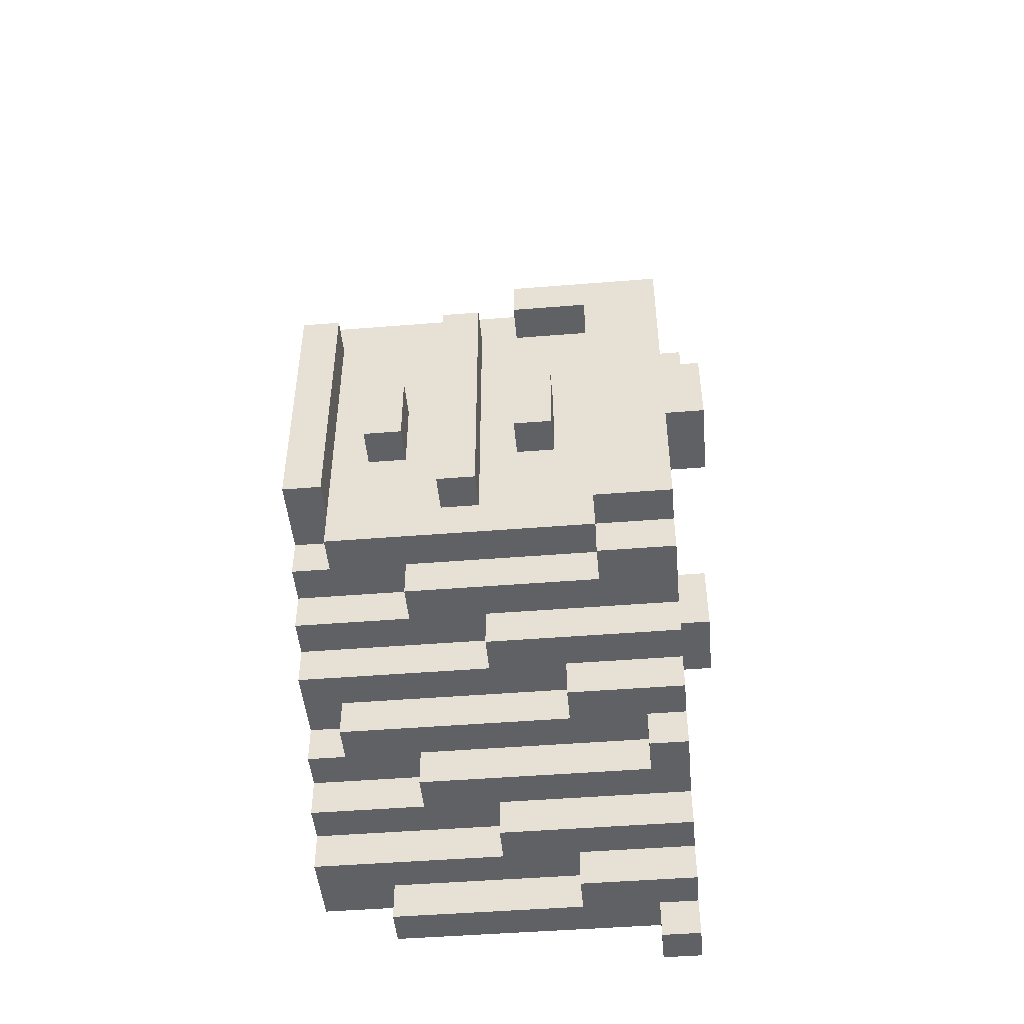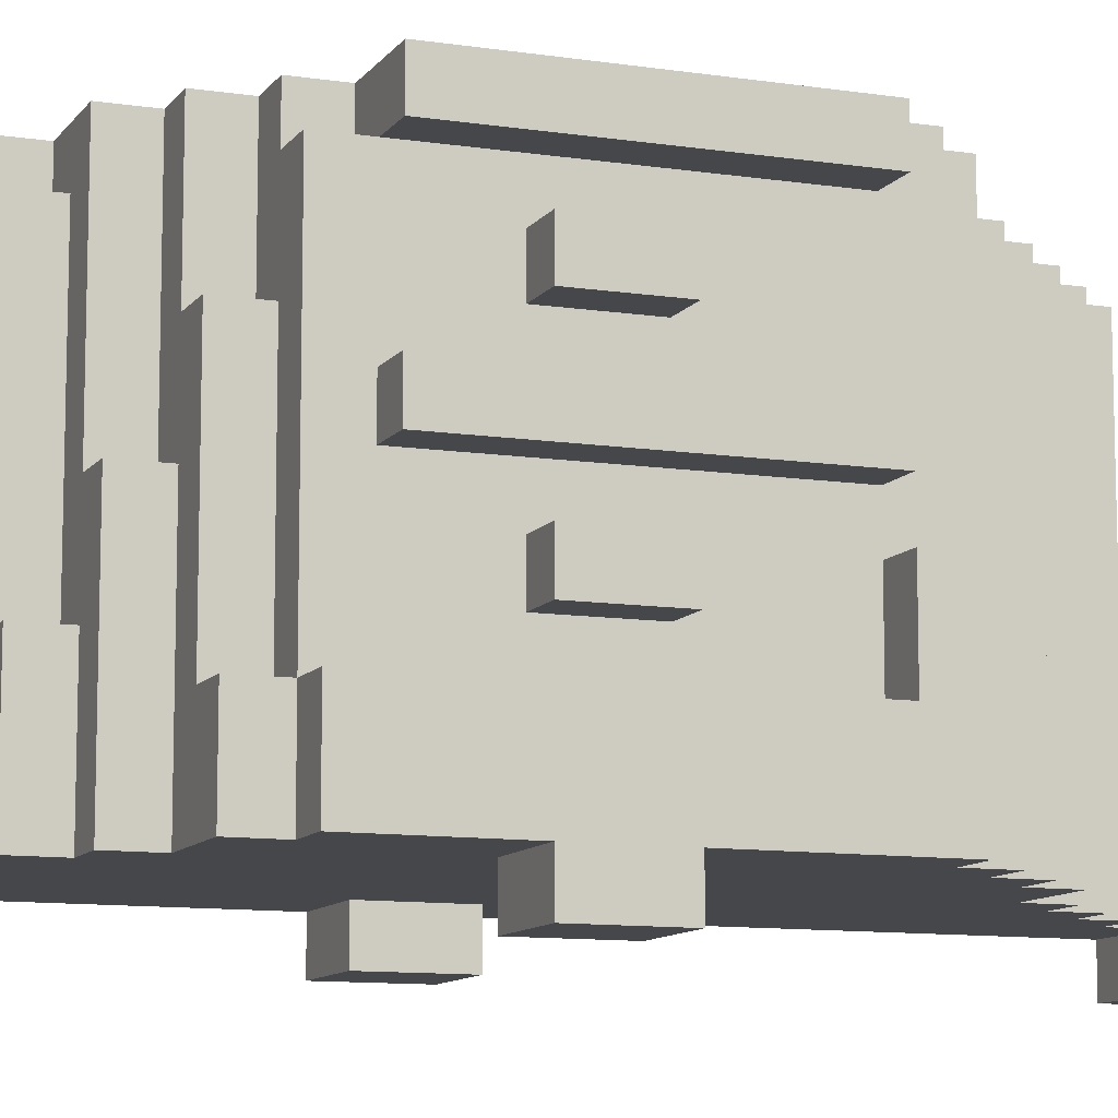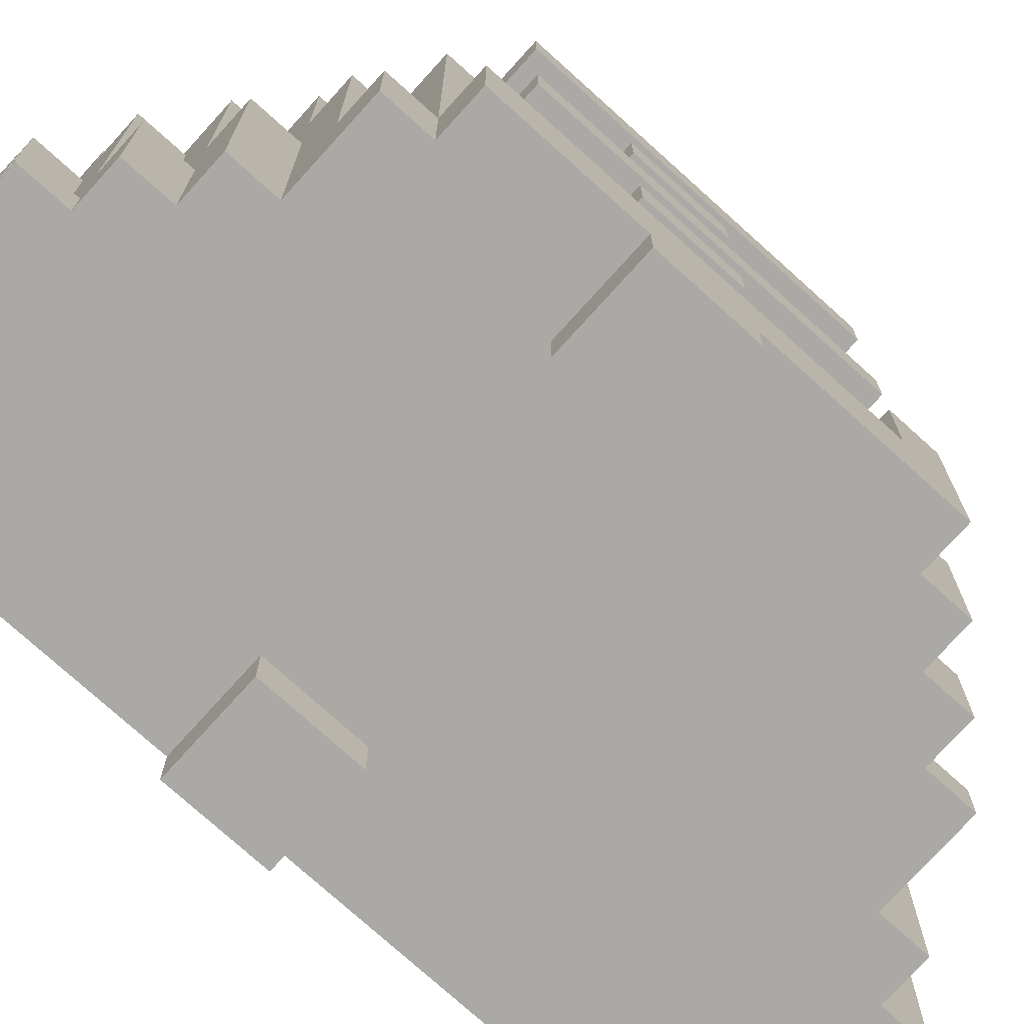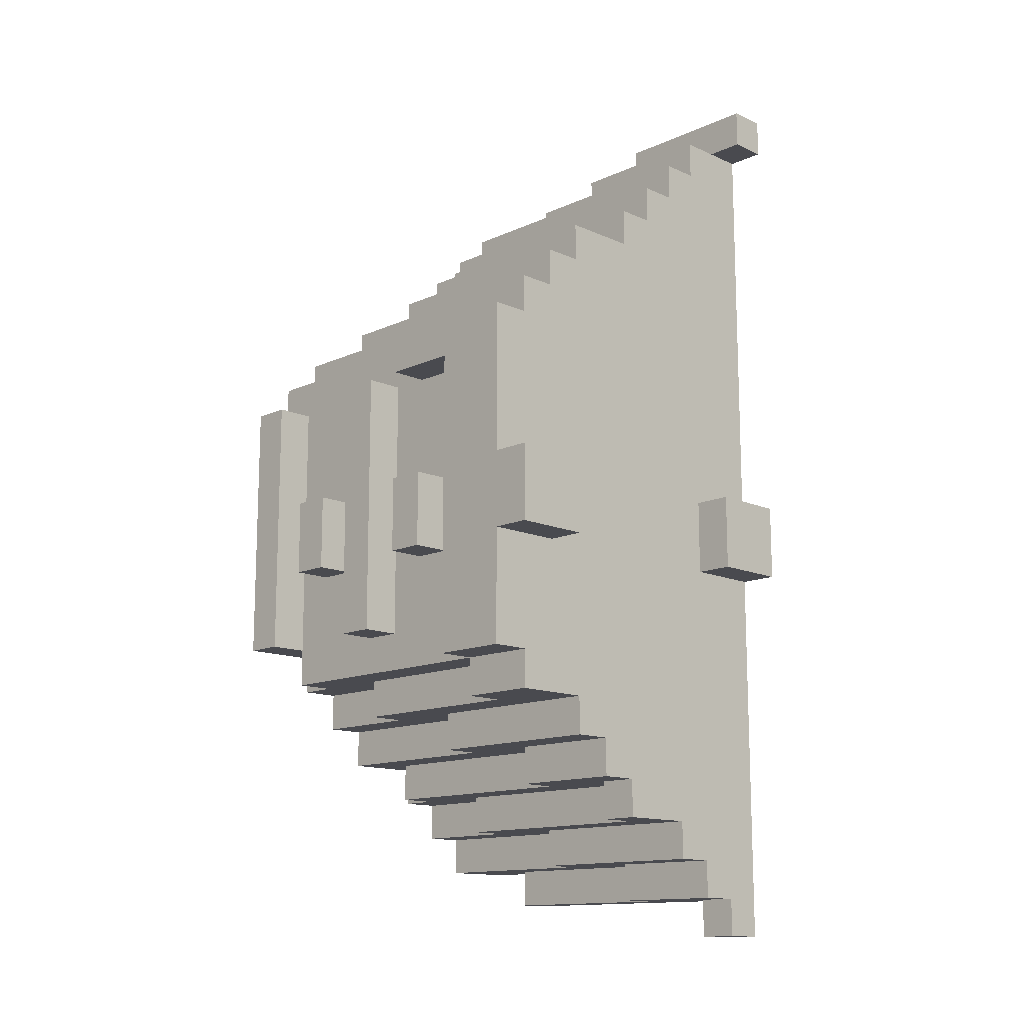
<metadata>
{"format":"obj","ext":"obj","renderer":"f3d","projection":"perspective","resolution":1024,"background":"white","views":[{"elev":-47.3,"azim":-84.8,"up":"+Z"},{"elev":-10.4,"azim":-111.2,"up":"+Y"},{"elev":-75.4,"azim":-132.1,"up":"+Y"},{"elev":-13.6,"azim":-44.7,"up":"+Z"}]}
</metadata>
<code>
g Dresser2
v -5 0 1
v -5 0 -1
v -5 1 5
v -5 1 1
v -5 1 -1
v -5 1 -4
v -5 3 4
v -5 3 -4
v -5 4 1
v -5 4 -1
v -5 5 5
v -5 5 4
v -5 5 1
v -5 5 -1
v -5 6 4
v -5 6 -3
v -5 7 4
v -5 7 -3
v -5 8 1
v -5 8 -1
v -5 9 1
v -5 9 -1
v -5 10 4
v -5 10 -3
v -5 11 4
v -5 11 -3
v -4 1 6
v -4 1 5
v -4 1 -4
v -4 1 -5
v -4 3 4
v -4 3 -4
v -4 3 -5
v -4 4 6
v -4 4 5
v -4 4 1
v -4 4 -1
v -4 5 5
v -4 5 4
v -4 5 1
v -4 5 -1
v -4 6 4
v -4 6 -3
v -4 7 4
v -4 7 -3
v -4 8 1
v -4 8 -1
v -4 9 1
v -4 9 -1
v -4 10 4
v -4 10 -3
v -4 10 -4
v -4 11 5
v -4 11 4
v -3 1 7
v -3 1 6
v -3 3 7
v -3 3 6
v -3 3 -4
v -3 3 -5
v -3 4 6
v -3 4 5
v -3 8 -4
v -3 8 -5
v -3 10 -3
v -3 10 -4
v -3 11 6
v -3 11 5
v -3 11 -3
v -3 11 -4
v -2 1 8
v -2 1 7
v -2 1 -5
v -2 1 -6
v -2 2 8
v -2 2 7
v -2 3 7
v -2 3 6
v -2 6 -5
v -2 6 -6
v -2 8 -4
v -2 8 -5
v -2 10 7
v -2 10 6
v -2 11 -4
v -2 11 -5
v -1 1 -6
v -1 1 -7
v -1 2 8
v -1 2 7
v -1 4 -6
v -1 4 -7
v -1 6 -5
v -1 6 -6
v -1 9 8
v -1 9 7
v -1 10 7
v -1 10 6
v -1 11 7
v -1 11 6
v -1 11 -5
v -1 11 -6
v 0 1 9
v 0 1 8
v 0 1 -7
v 0 1 -8
v 0 2 -7
v 0 2 -8
v 0 4 -6
v 0 4 -7
v 0 8 9
v 0 8 8
v 0 9 8
v 0 9 7
v 0 10 -6
v 0 10 -7
v 0 11 8
v 0 11 7
v 1 1 10
v 1 1 9
v 1 2 -7
v 1 2 -8
v 1 7 10
v 1 7 9
v 1 8 9
v 1 8 8
v 1 8 -7
v 1 8 -8
v 1 10 -6
v 1 10 -7
v 1 11 9
v 1 11 8
v 1 11 -6
v 1 11 -7
v 2 1 11
v 2 1 10
v 2 1 -8
v 2 1 -9
v 2 6 11
v 2 6 10
v 2 6 -8
v 2 6 -9
v 2 7 10
v 2 7 9
v 2 8 -7
v 2 8 -8
v 2 11 10
v 2 11 9
v 2 11 -7
v 2 11 -8
v 3 0 1
v 3 0 -1
v 3 1 12
v 3 1 11
v 3 1 1
v 3 1 -1
v 3 1 -9
v 3 1 -10
v 3 4 -9
v 3 4 -10
v 3 5 12
v 3 5 11
v 3 6 11
v 3 6 10
v 3 6 -8
v 3 6 -9
v 3 11 11
v 3 11 10
v 3 11 -8
v 3 11 -9
v 4 0 13
v 4 0 12
v 4 1 13
v 4 1 12
v 4 1 -10
v 4 1 -11
v 4 2 -10
v 4 2 -11
v 4 4 13
v 4 4 12
v 4 4 -9
v 4 4 -10
v 4 5 12
v 4 5 11
v 4 9 -9
v 4 9 -10
v 4 11 12
v 4 11 11
v -3 0 1
v -3 0 -1
v -3 1 1
v -3 1 -1
v 5 0 13
v 5 0 12
v 5 0 1
v 5 0 -1
v 5 1 13
v 5 1 12
v 5 1 1
v 5 1 -1
v 5 1 -11
v 5 2 -10
v 5 2 -11
v 5 4 13
v 5 4 12
v 5 9 -9
v 5 9 -10
v 5 11 12
v 5 11 -9
v 4 0 13
v 4 1 13
v 4 4 13
v 5 0 13
v 5 1 13
v 5 4 13
v 3 1 12
v 3 5 12
v 4 1 12
v 4 4 12
v 4 5 12
v 4 11 12
v 5 4 12
v 5 11 12
v 2 1 11
v 2 6 11
v 3 1 11
v 3 5 11
v 3 6 11
v 3 11 11
v 4 5 11
v 4 11 11
v 1 1 10
v 1 7 10
v 2 1 10
v 2 6 10
v 2 7 10
v 2 11 10
v 3 6 10
v 3 11 10
v 0 1 9
v 0 8 9
v 1 1 9
v 1 7 9
v 1 8 9
v 1 11 9
v 2 7 9
v 2 11 9
v -2 1 8
v -2 2 8
v -1 2 8
v -1 9 8
v 0 1 8
v 0 8 8
v 0 9 8
v 0 11 8
v 1 8 8
v 1 11 8
v -3 1 7
v -3 3 7
v -2 1 7
v -2 2 7
v -2 3 7
v -2 10 7
v -1 2 7
v -1 9 7
v -1 10 7
v -1 11 7
v 0 9 7
v 0 11 7
v -4 1 6
v -4 4 6
v -3 1 6
v -3 3 6
v -3 4 6
v -3 11 6
v -2 3 6
v -2 10 6
v -1 10 6
v -1 11 6
v -5 1 5
v -5 5 5
v -4 1 5
v -4 4 5
v -4 5 5
v -4 11 5
v -3 4 5
v -3 11 5
v -5 6 4
v -5 7 4
v -5 10 4
v -5 11 4
v -4 6 4
v -4 7 4
v -4 10 4
v -4 11 4
v -5 0 1
v -5 1 1
v -5 4 1
v -5 5 1
v -5 8 1
v -5 9 1
v -4 4 1
v -4 5 1
v -4 8 1
v -4 9 1
v -3 0 1
v -3 1 1
v 3 0 1
v 3 1 1
v 5 0 1
v 5 1 1
v 4 0 12
v 4 1 12
v 5 0 12
v 5 1 12
v -5 3 4
v -5 5 4
v -4 3 4
v -4 5 4
v -5 0 -1
v -5 1 -1
v -5 4 -1
v -5 5 -1
v -5 8 -1
v -5 9 -1
v -4 4 -1
v -4 5 -1
v -4 8 -1
v -4 9 -1
v -3 0 -1
v -3 1 -1
v 3 0 -1
v 3 1 -1
v 5 0 -1
v 5 1 -1
v -5 6 -3
v -5 7 -3
v -5 10 -3
v -5 11 -3
v -4 6 -3
v -4 7 -3
v -4 10 -3
v -3 10 -3
v -3 11 -3
v -5 1 -4
v -5 3 -4
v -4 1 -4
v -4 3 -4
v -4 10 -4
v -3 3 -4
v -3 8 -4
v -3 10 -4
v -3 11 -4
v -2 8 -4
v -2 11 -4
v -4 1 -5
v -4 3 -5
v -3 3 -5
v -3 8 -5
v -2 1 -5
v -2 6 -5
v -2 8 -5
v -2 11 -5
v -1 6 -5
v -1 11 -5
v -2 1 -6
v -2 6 -6
v -1 1 -6
v -1 4 -6
v -1 6 -6
v -1 11 -6
v 0 4 -6
v 0 10 -6
v 1 10 -6
v 1 11 -6
v -1 1 -7
v -1 4 -7
v 0 1 -7
v 0 2 -7
v 0 4 -7
v 0 10 -7
v 1 2 -7
v 1 8 -7
v 1 10 -7
v 1 11 -7
v 2 8 -7
v 2 11 -7
v 0 1 -8
v 0 2 -8
v 1 2 -8
v 1 8 -8
v 2 1 -8
v 2 6 -8
v 2 8 -8
v 2 11 -8
v 3 6 -8
v 3 11 -8
v 2 1 -9
v 2 6 -9
v 3 1 -9
v 3 4 -9
v 3 6 -9
v 3 11 -9
v 4 4 -9
v 4 9 -9
v 5 9 -9
v 5 11 -9
v 3 1 -10
v 3 4 -10
v 4 1 -10
v 4 2 -10
v 4 4 -10
v 4 9 -10
v 5 2 -10
v 5 9 -10
v 4 1 -11
v 4 2 -11
v 5 1 -11
v 5 2 -11
v 4 0 13
v 5 0 13
v 4 0 12
v 5 0 12
v -5 0 1
v -3 0 1
v 3 0 1
v 5 0 1
v -5 0 -1
v -3 0 -1
v 3 0 -1
v 5 0 -1
v 3 1 12
v 4 1 12
v 5 1 12
v 2 1 11
v 3 1 11
v 1 1 10
v 2 1 10
v 0 1 9
v 1 1 9
v -2 1 8
v 0 1 8
v -3 1 7
v -2 1 7
v -4 1 6
v -3 1 6
v -5 1 5
v -4 1 5
v -5 1 1
v -3 1 1
v 3 1 1
v 5 1 1
v -5 1 -1
v -3 1 -1
v 3 1 -1
v 5 1 -1
v -5 1 -4
v -4 1 -4
v -4 1 -5
v -2 1 -5
v -2 1 -6
v -1 1 -6
v -1 1 -7
v 0 1 -7
v 0 1 -8
v 2 1 -8
v 2 1 -9
v 3 1 -9
v 3 1 -10
v 4 1 -10
v 4 1 -11
v 5 1 -11
v -5 4 1
v -4 4 1
v -5 4 -1
v -4 4 -1
v -5 6 4
v -4 6 4
v -5 6 -3
v -4 6 -3
v -5 8 1
v -4 8 1
v -5 8 -1
v -4 8 -1
v -5 10 4
v -4 10 4
v -5 10 -3
v -4 10 -3
v -2 2 8
v -1 2 8
v -2 2 7
v -1 2 7
v 0 2 -7
v 1 2 -7
v 0 2 -8
v 1 2 -8
v 4 2 -10
v 5 2 -10
v 4 2 -11
v 5 2 -11
v -3 3 7
v -2 3 7
v -3 3 6
v -2 3 6
v -5 3 4
v -4 3 4
v -5 3 -4
v -4 3 -4
v -3 3 -4
v -4 3 -5
v -3 3 -5
v 4 4 13
v 5 4 13
v 4 4 12
v 5 4 12
v -4 4 6
v -3 4 6
v -4 4 5
v -3 4 5
v -1 4 -6
v 0 4 -6
v -1 4 -7
v 0 4 -7
v 3 4 -9
v 4 4 -9
v 3 4 -10
v 4 4 -10
v 3 5 12
v 4 5 12
v 3 5 11
v 4 5 11
v -5 5 5
v -4 5 5
v -5 5 4
v -4 5 4
v -5 5 1
v -4 5 1
v -5 5 -1
v -4 5 -1
v 2 6 11
v 3 6 11
v 2 6 10
v 3 6 10
v -2 6 -5
v -1 6 -5
v -2 6 -6
v -1 6 -6
v 2 6 -8
v 3 6 -8
v 2 6 -9
v 3 6 -9
v 1 7 10
v 2 7 10
v 1 7 9
v 2 7 9
v -5 7 4
v -4 7 4
v -5 7 -3
v -4 7 -3
v 0 8 9
v 1 8 9
v 0 8 8
v 1 8 8
v -3 8 -4
v -2 8 -4
v -3 8 -5
v -2 8 -5
v 1 8 -7
v 2 8 -7
v 1 8 -8
v 2 8 -8
v -1 9 8
v 0 9 8
v -1 9 7
v 0 9 7
v -5 9 1
v -4 9 1
v -5 9 -1
v -4 9 -1
v 4 9 -9
v 5 9 -9
v 4 9 -10
v 5 9 -10
v -2 10 7
v -1 10 7
v -2 10 6
v -1 10 6
v -4 10 -3
v -3 10 -3
v -4 10 -4
v -3 10 -4
v 0 10 -6
v 1 10 -6
v 0 10 -7
v 1 10 -7
v 4 11 12
v 5 11 12
v 3 11 11
v 4 11 11
v 2 11 10
v 3 11 10
v 1 11 9
v 2 11 9
v 0 11 8
v 1 11 8
v -1 11 7
v 0 11 7
v -3 11 6
v -1 11 6
v -4 11 5
v -3 11 5
v -5 11 4
v -4 11 4
v -5 11 -3
v -3 11 -3
v -3 11 -4
v -2 11 -4
v -2 11 -5
v -1 11 -5
v -1 11 -6
v 1 11 -6
v 1 11 -7
v 2 11 -7
v 2 11 -8
v 3 11 -8
v 3 11 -9
v 5 11 -9
f 4 2 1
f 5 2 4
f 7 4 3
f 7 6 5
f 7 5 4
f 8 6 7
f 11 7 3
f 12 7 11
f 13 10 9
f 14 10 13
f 17 16 15
f 18 16 17
f 21 20 19
f 22 20 21
f 25 24 23
f 26 24 25
f 32 30 29
f 33 30 32
f 34 28 27
f 35 28 34
f 36 32 31
f 37 32 36
f 39 36 31
f 40 36 39
f 41 32 37
f 42 40 39
f 42 41 40
f 42 39 38
f 43 32 41
f 43 41 42
f 44 42 38
f 45 32 43
f 46 45 44
f 47 45 46
f 48 46 44
f 49 45 47
f 50 44 38
f 50 49 48
f 50 48 44
f 51 45 49
f 51 49 50
f 51 32 45
f 52 32 51
f 53 50 38
f 54 50 53
f 57 56 55
f 58 56 57
f 63 60 59
f 64 60 63
f 67 62 61
f 68 62 67
f 69 66 65
f 70 66 69
f 75 72 71
f 76 72 75
f 79 74 73
f 80 74 79
f 83 78 77
f 84 78 83
f 85 82 81
f 86 82 85
f 91 88 87
f 92 88 91
f 95 90 89
f 96 90 95
f 99 98 97
f 100 98 99
f 101 94 93
f 102 94 101
f 107 106 105
f 108 106 107
f 111 104 103
f 112 104 111
f 115 110 109
f 116 110 115
f 117 114 113
f 118 114 117
f 123 120 119
f 124 120 123
f 127 122 121
f 128 122 127
f 131 126 125
f 132 126 131
f 133 130 129
f 134 130 133
f 139 136 135
f 140 136 139
f 141 138 137
f 142 138 141
f 147 144 143
f 148 144 147
f 149 146 145
f 150 146 149
f 155 152 151
f 156 152 155
f 159 158 157
f 160 158 159
f 161 154 153
f 162 154 161
f 167 164 163
f 168 164 167
f 169 166 165
f 170 166 169
f 173 172 171
f 174 172 173
f 177 176 175
f 178 176 177
f 179 174 173
f 180 174 179
f 185 182 181
f 186 182 185
f 187 184 183
f 188 184 187
f 189 190 191
f 191 190 192
f 193 194 197
f 197 194 198
f 195 196 199
f 199 196 200
f 197 198 202
f 200 201 202
f 199 200 202
f 198 199 202
f 202 201 203
f 197 202 204
f 204 202 205
f 205 202 206
f 206 202 207
f 205 206 208
f 208 206 209
f 213 211 210
f 214 212 211
f 214 211 213
f 215 212 214
f 218 217 216
f 219 217 218
f 220 217 219
f 222 221 220
f 222 220 219
f 223 221 222
f 226 225 224
f 227 225 226
f 228 225 227
f 230 229 228
f 230 228 227
f 231 229 230
f 234 233 232
f 235 233 234
f 236 233 235
f 238 237 236
f 238 236 235
f 239 237 238
f 242 241 240
f 243 241 242
f 244 241 243
f 246 245 244
f 246 244 243
f 247 245 246
f 250 249 248
f 252 250 248
f 252 251 250
f 253 251 252
f 254 251 253
f 256 255 254
f 256 254 253
f 257 255 256
f 260 259 258
f 261 259 260
f 262 259 261
f 264 263 262
f 264 262 261
f 265 263 264
f 266 263 265
f 268 267 266
f 268 266 265
f 269 267 268
f 272 271 270
f 273 271 272
f 274 271 273
f 276 275 274
f 276 274 273
f 277 275 276
f 278 275 277
f 279 275 278
f 282 281 280
f 283 281 282
f 284 281 283
f 286 285 284
f 286 284 283
f 287 285 286
f 292 289 288
f 293 289 292
f 294 291 290
f 295 291 294
f 302 299 298
f 303 299 302
f 304 301 300
f 305 301 304
f 306 297 296
f 307 297 306
f 310 309 308
f 311 309 310
f 312 313 314
f 314 313 315
f 316 317 318
f 318 317 319
f 322 323 326
f 326 323 327
f 324 325 328
f 328 325 329
f 320 321 330
f 330 321 331
f 332 333 334
f 334 333 335
f 336 337 340
f 340 337 341
f 338 339 342
f 342 339 343
f 343 339 344
f 345 346 347
f 347 346 348
f 348 349 350
f 350 349 351
f 351 349 352
f 352 353 354
f 351 352 354
f 354 353 355
f 356 357 358
f 356 358 360
f 358 359 360
f 360 359 361
f 361 359 362
f 362 363 364
f 361 362 364
f 364 363 365
f 366 367 368
f 368 367 369
f 369 367 370
f 370 371 372
f 369 370 372
f 372 371 373
f 373 371 374
f 374 371 375
f 376 377 378
f 378 377 379
f 379 377 380
f 380 381 382
f 379 380 382
f 382 381 383
f 383 381 384
f 384 385 386
f 383 384 386
f 386 385 387
f 388 389 390
f 388 390 392
f 390 391 392
f 392 391 393
f 393 391 394
f 394 395 396
f 393 394 396
f 396 395 397
f 398 399 400
f 400 399 401
f 401 399 402
f 402 403 404
f 401 402 404
f 404 403 405
f 405 403 406
f 406 403 407
f 408 409 410
f 410 409 411
f 411 409 412
f 412 413 414
f 411 412 414
f 414 413 415
f 416 417 418
f 418 417 419
f 422 421 420
f 423 421 422
f 428 425 424
f 429 425 428
f 430 427 426
f 431 427 430
f 436 433 432
f 436 434 433
f 438 436 435
f 440 438 437
f 442 440 439
f 444 442 441
f 446 444 443
f 448 446 445
f 449 448 447
f 450 444 446
f 450 448 449
f 450 446 448
f 451 434 436
f 451 444 450
f 451 436 438
f 451 438 440
f 451 440 442
f 451 442 444
f 452 434 451
f 454 451 450
f 455 451 454
f 457 454 453
f 457 456 455
f 457 455 454
f 458 456 457
f 459 456 458
f 460 456 459
f 461 456 460
f 462 456 461
f 463 456 462
f 464 456 463
f 465 456 464
f 466 456 465
f 467 456 466
f 468 456 467
f 469 456 468
f 470 456 469
f 471 456 470
f 472 456 471
f 475 474 473
f 476 474 475
f 479 478 477
f 480 478 479
f 483 482 481
f 484 482 483
f 487 486 485
f 488 486 487
f 489 490 491
f 491 490 492
f 493 494 495
f 495 494 496
f 497 498 499
f 499 498 500
f 501 502 503
f 503 502 504
f 505 506 507
f 507 506 508
f 508 509 510
f 510 509 511
f 512 513 514
f 514 513 515
f 516 517 518
f 518 517 519
f 520 521 522
f 522 521 523
f 524 525 526
f 526 525 527
f 528 529 530
f 530 529 531
f 532 533 534
f 534 533 535
f 536 537 538
f 538 537 539
f 540 541 542
f 542 541 543
f 544 545 546
f 546 545 547
f 548 549 550
f 550 549 551
f 552 553 554
f 554 553 555
f 556 557 558
f 558 557 559
f 560 561 562
f 562 561 563
f 564 565 566
f 566 565 567
f 568 569 570
f 570 569 571
f 572 573 574
f 574 573 575
f 576 577 578
f 578 577 579
f 580 581 582
f 582 581 583
f 584 585 586
f 586 585 587
f 588 589 590
f 590 589 591
f 592 593 594
f 594 593 595
f 596 597 599
f 598 599 601
f 600 601 603
f 602 603 605
f 604 605 607
f 606 607 609
f 608 609 611
f 610 611 613
f 612 613 614
f 611 609 615
f 614 613 615
f 613 611 615
f 615 609 616
f 616 609 617
f 617 609 618
f 609 607 619
f 618 609 619
f 619 607 620
f 605 603 621
f 620 607 621
f 607 605 621
f 621 603 622
f 603 601 623
f 622 603 623
f 623 601 624
f 601 599 625
f 624 601 625
f 625 599 626
f 599 597 627
f 626 599 627

</code>
